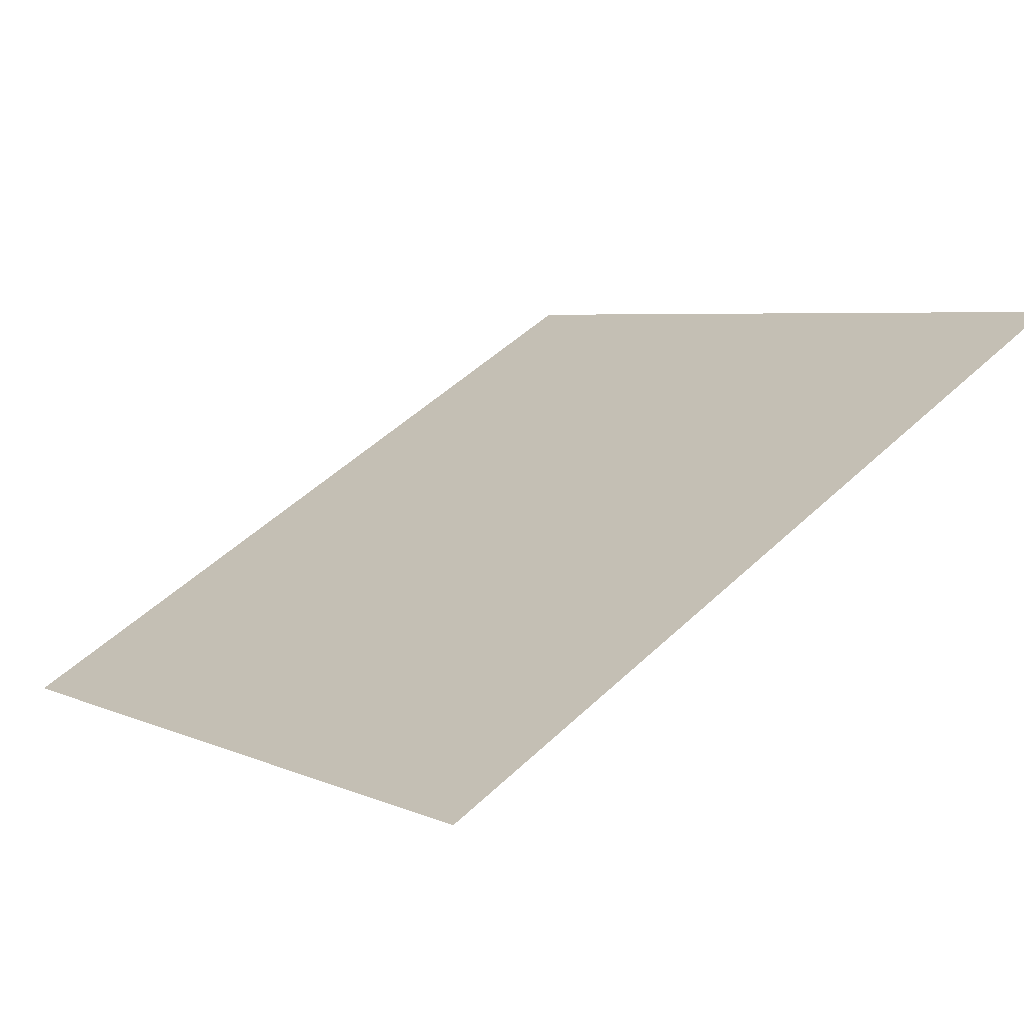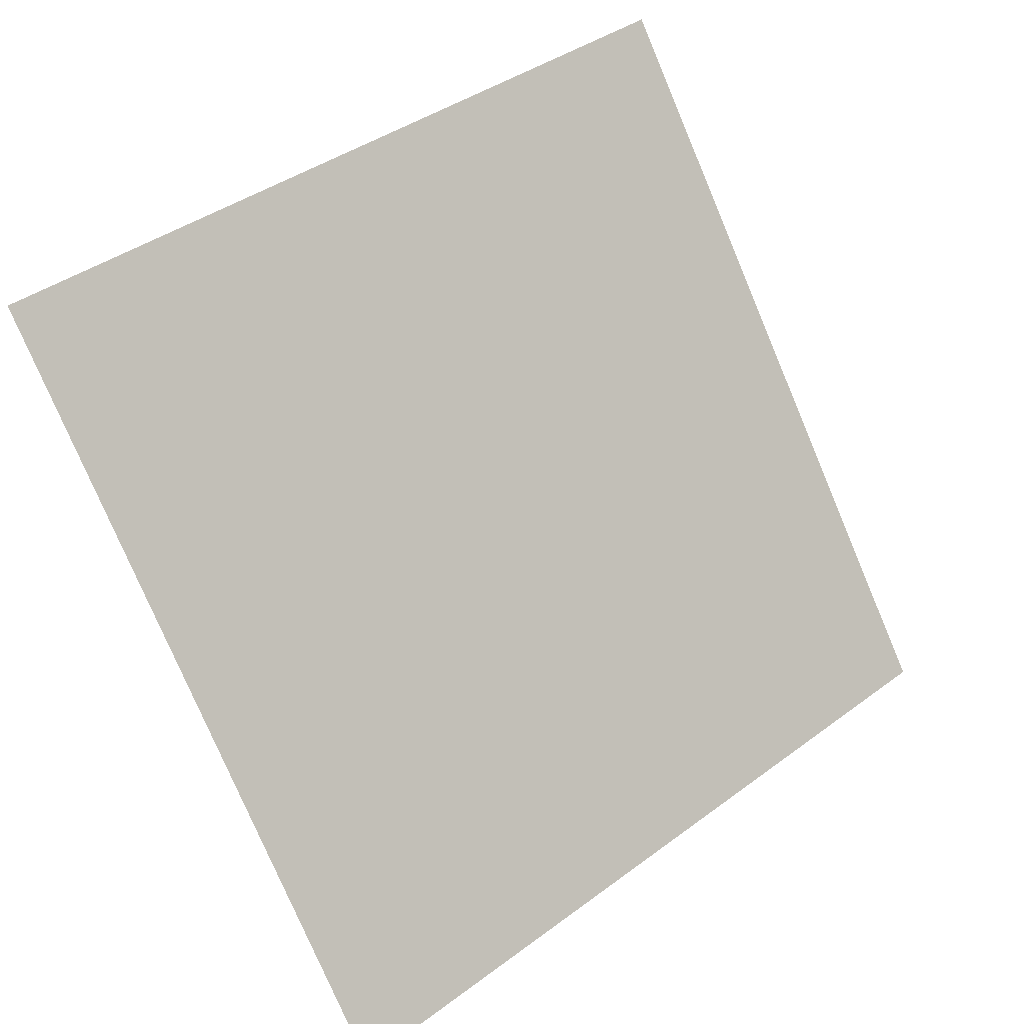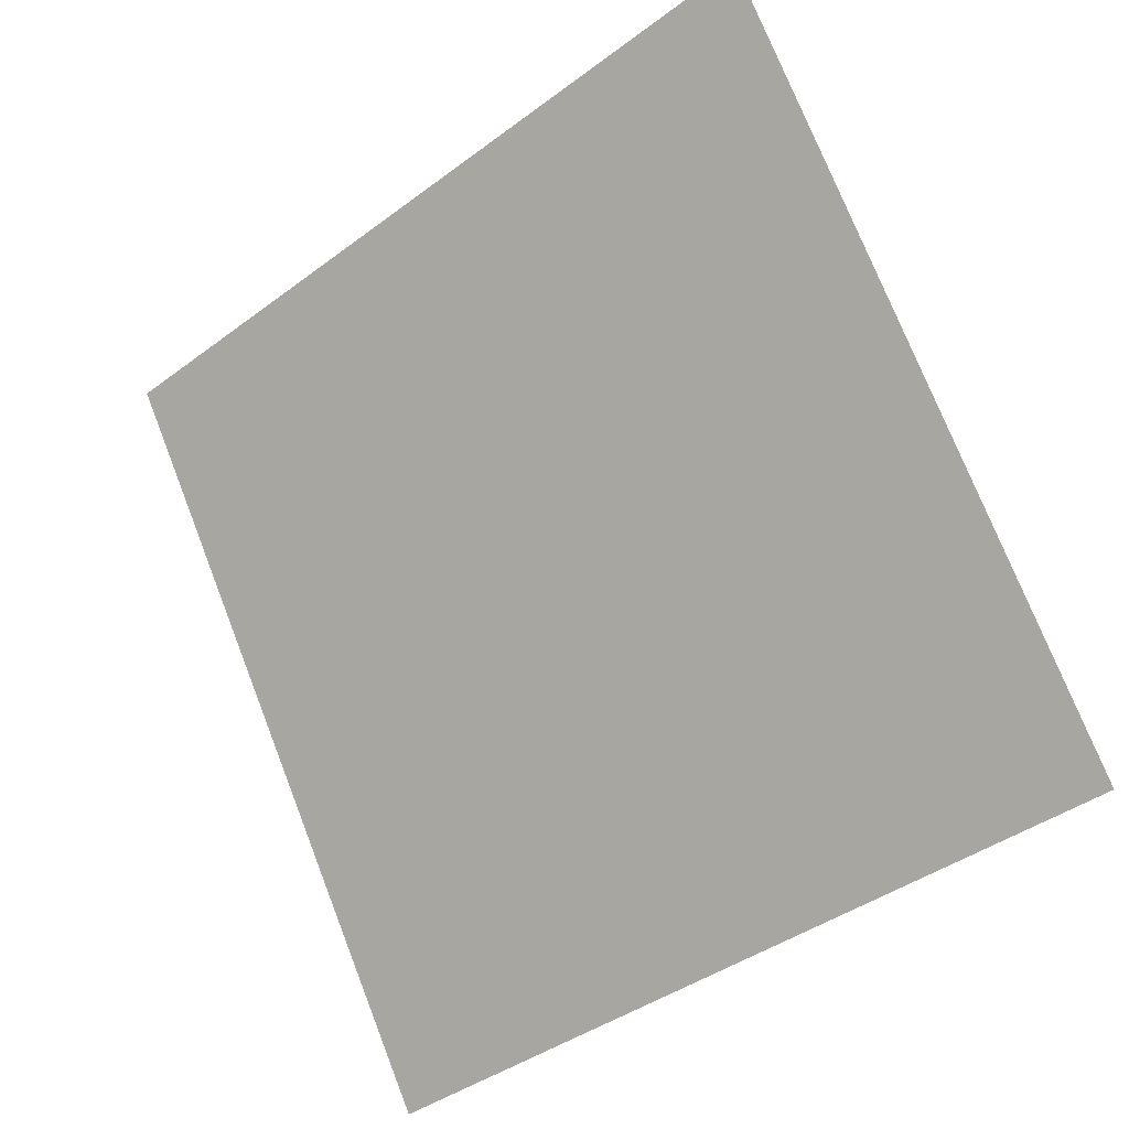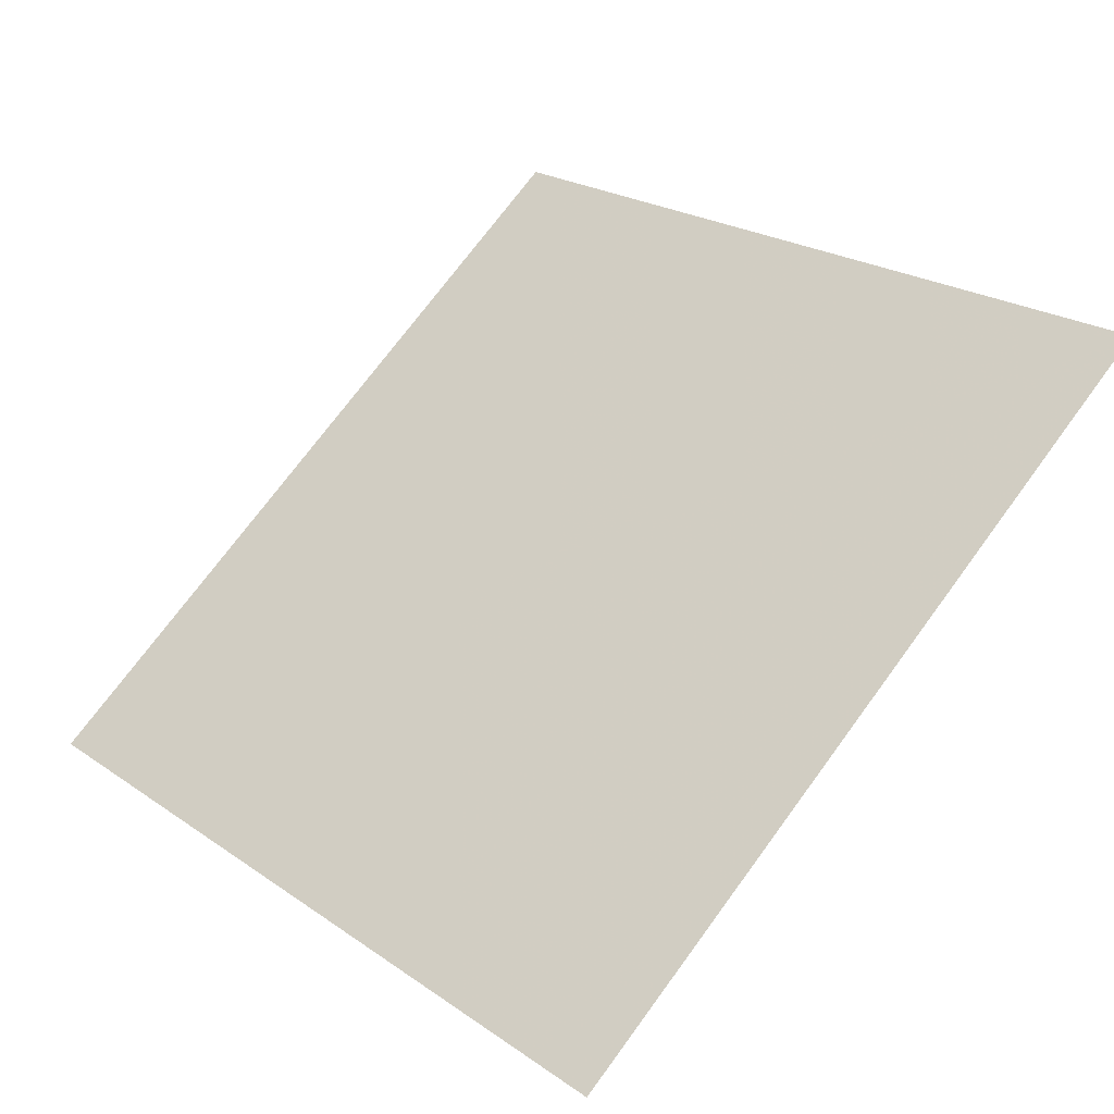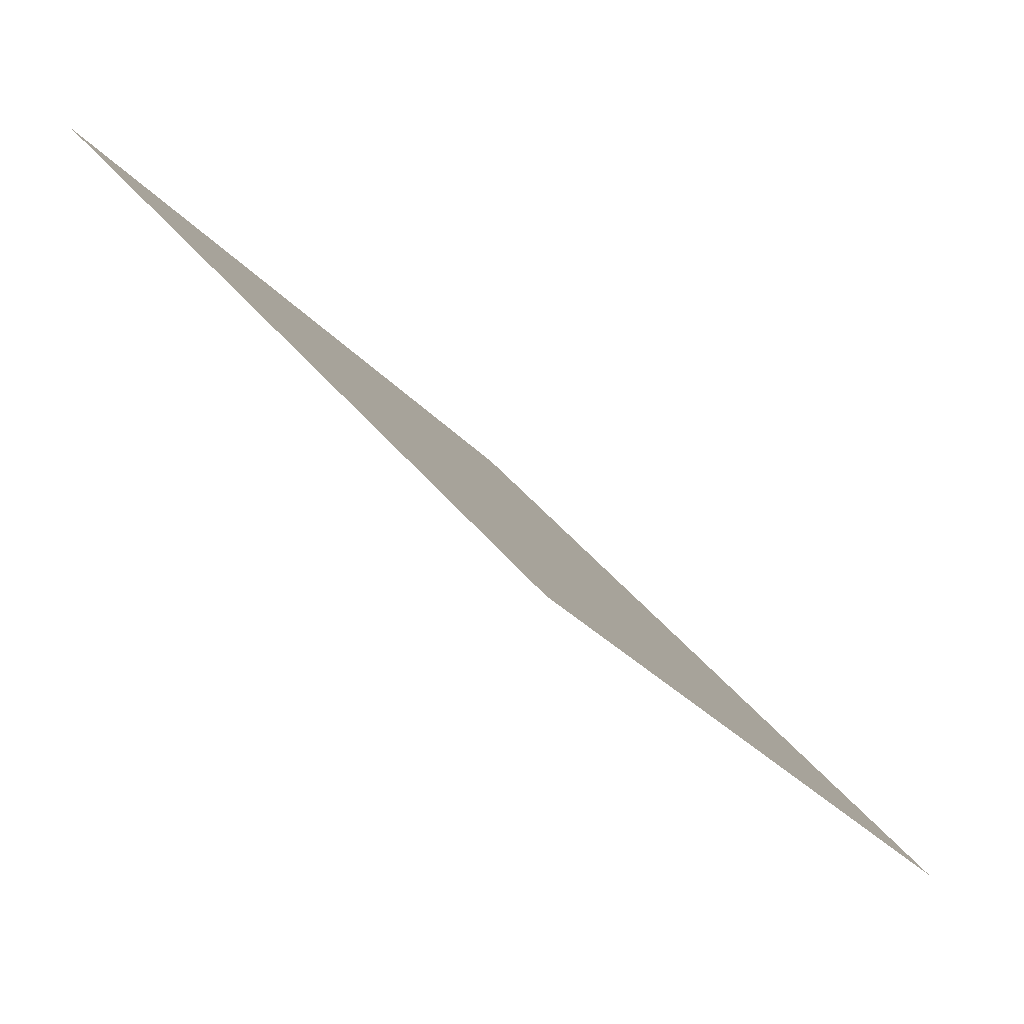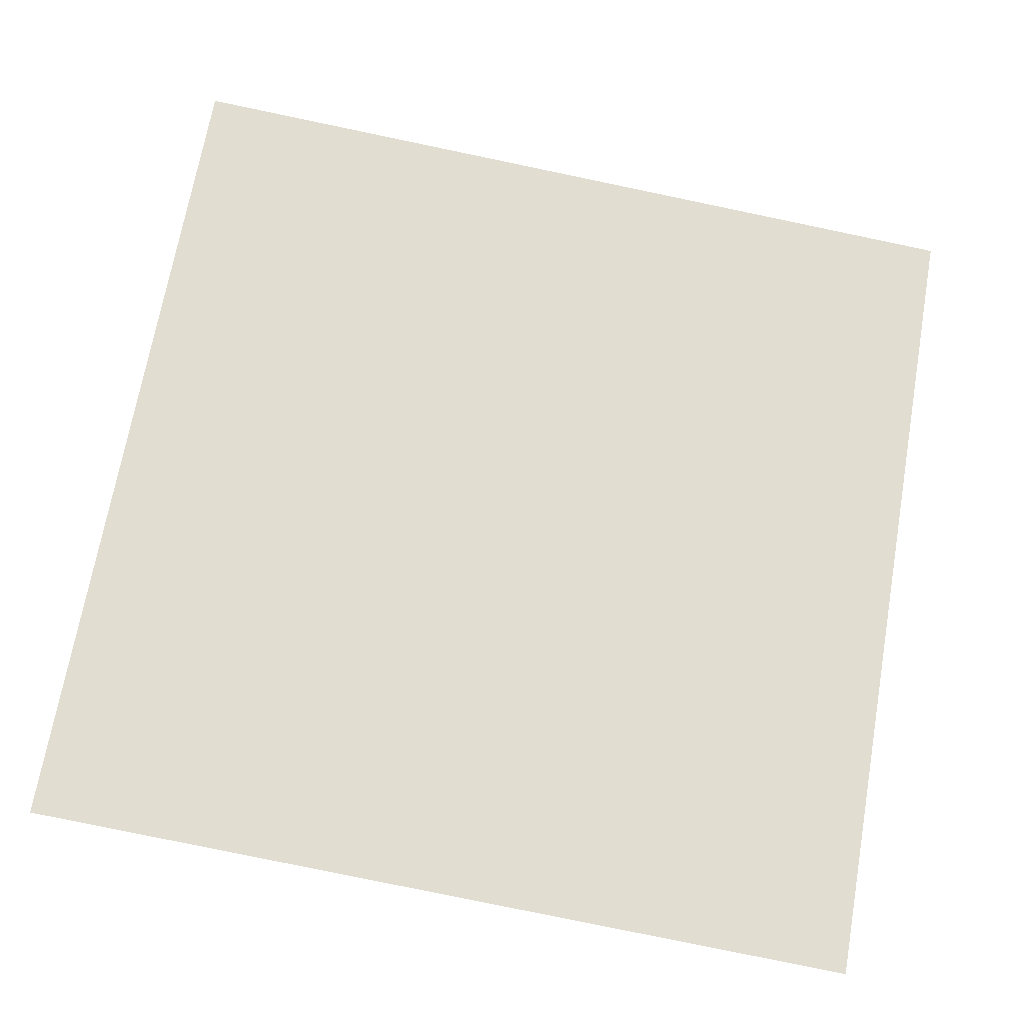
<metadata>
{"format":"obj","ext":"obj","renderer":"f3d","projection":"perspective","resolution":1024,"background":"white","views":[{"elev":52.3,"azim":-45.2,"up":"+Y"},{"elev":-76.2,"azim":-66.5,"up":"+Y"},{"elev":75.4,"azim":-110.8,"up":"+Y"},{"elev":74.7,"azim":-53.1,"up":"+Y"},{"elev":41.2,"azim":-125.5,"up":"+Z"},{"elev":-73.9,"azim":-11.1,"up":"+Y"}]}
</metadata>
<code>
v 0.07648 0.7055 0.4013
v 0.06992 0.7056 0.4014
v 0.07004 0.7096 0.4066
v 0.0766 0.7094 0.4066
f 4 3 2 1

</code>
